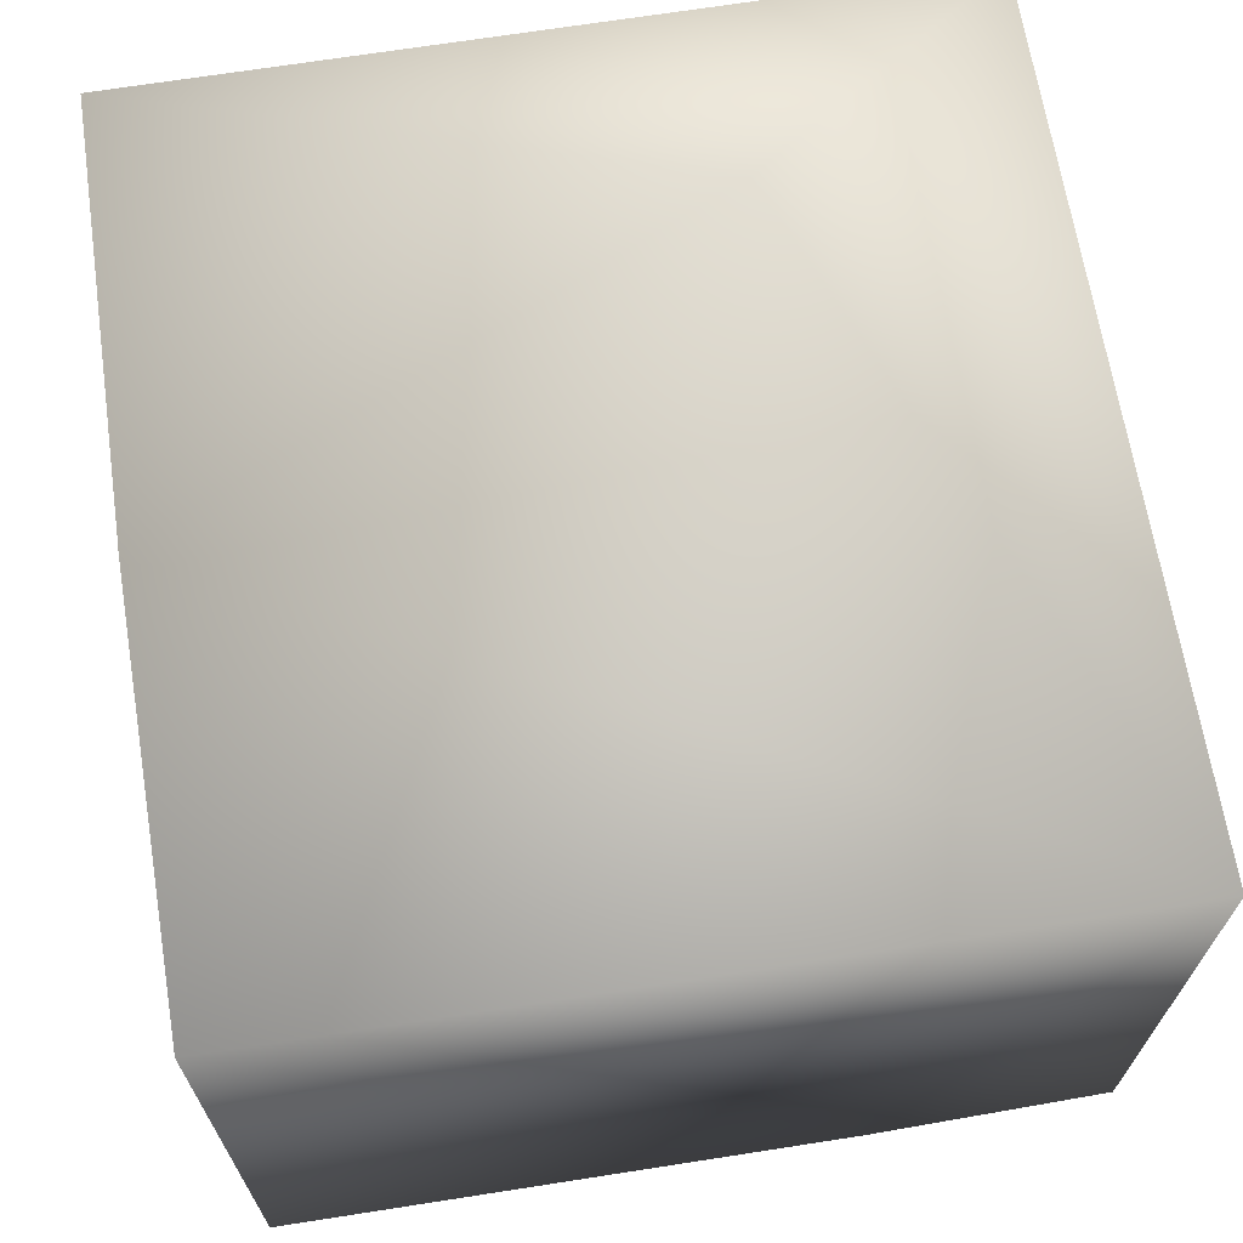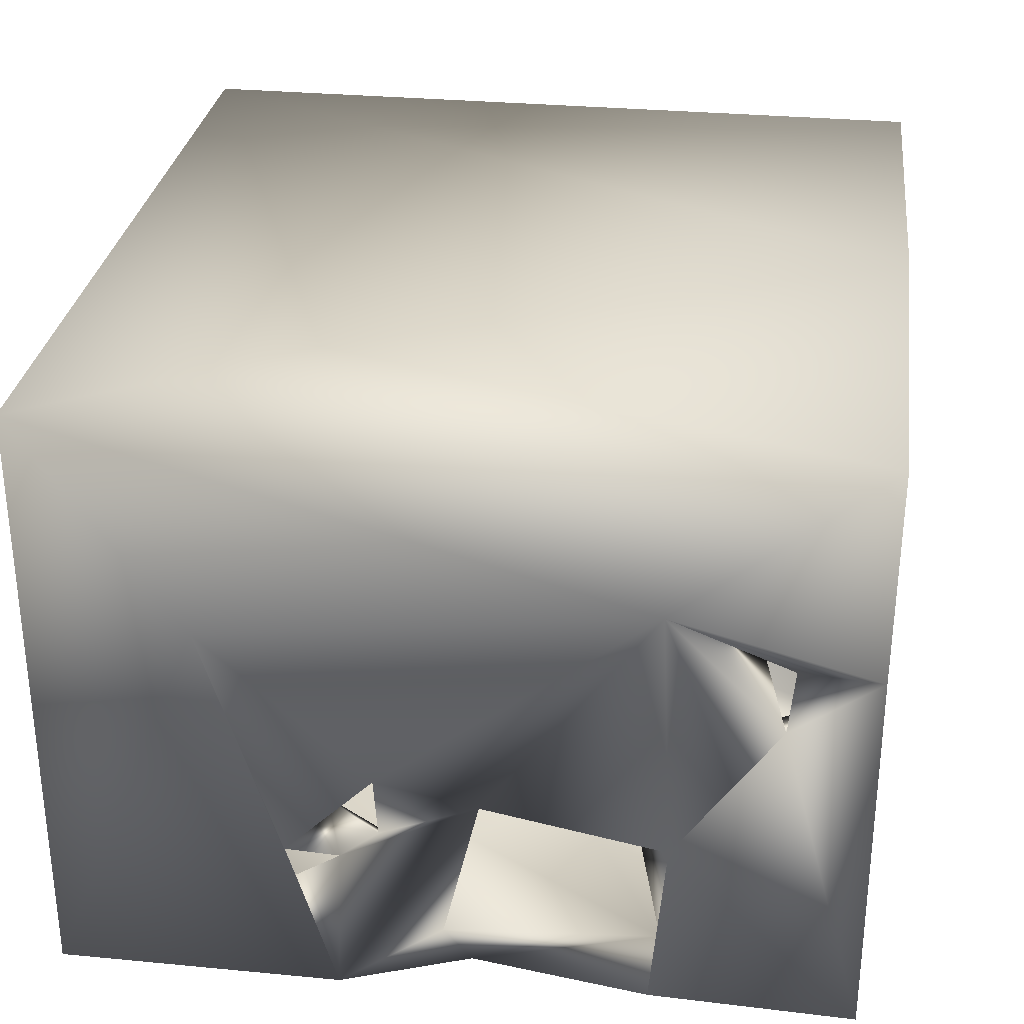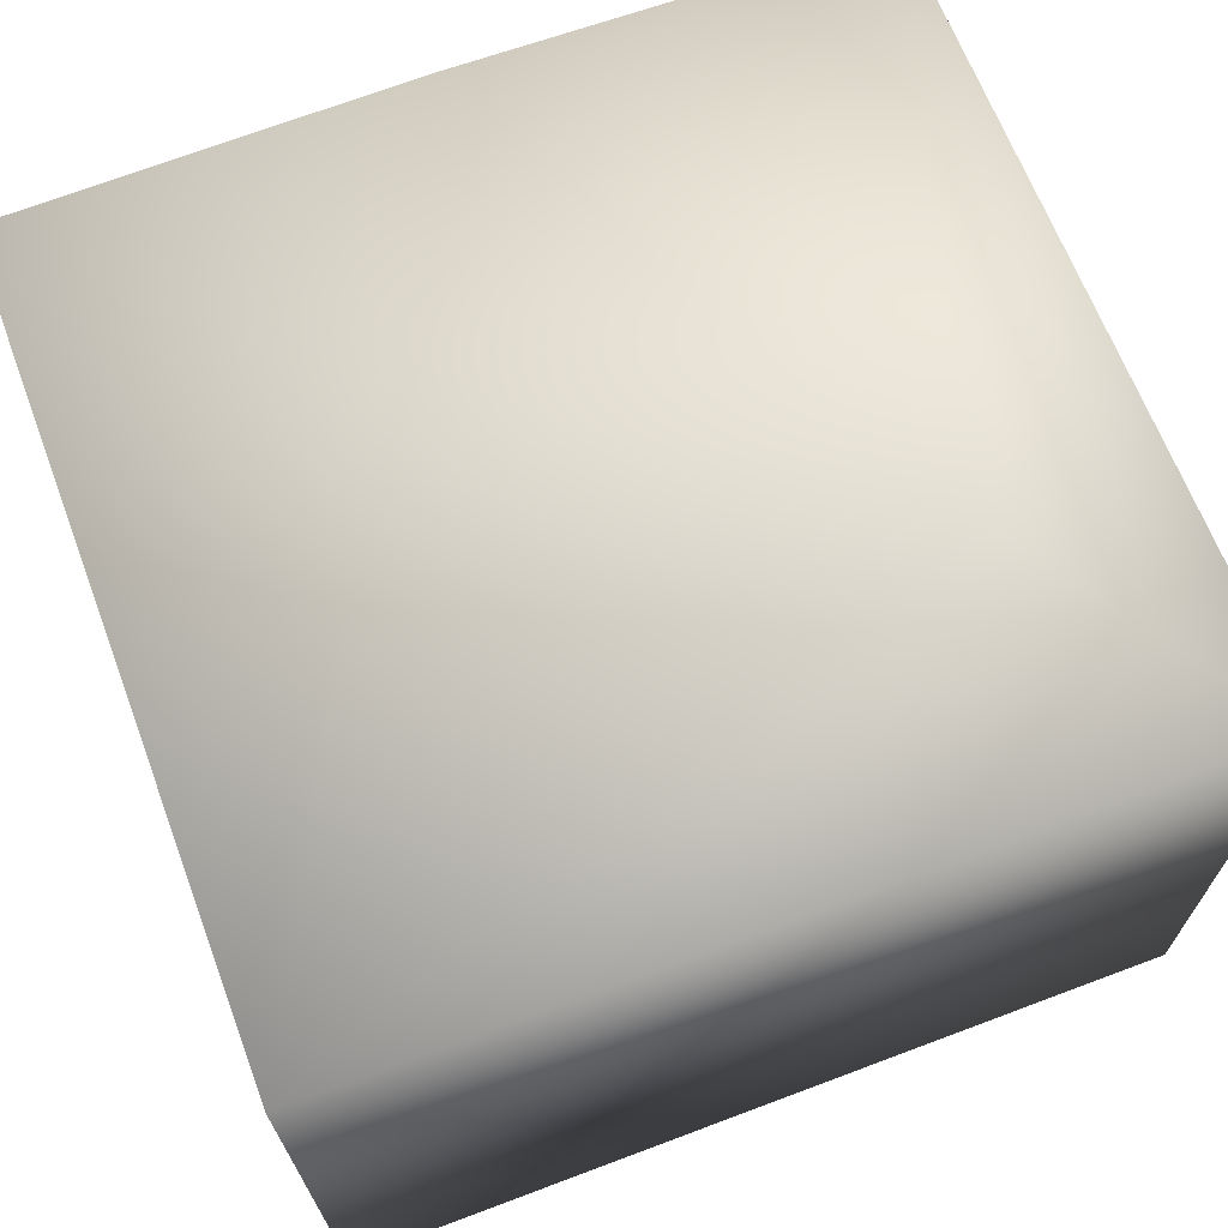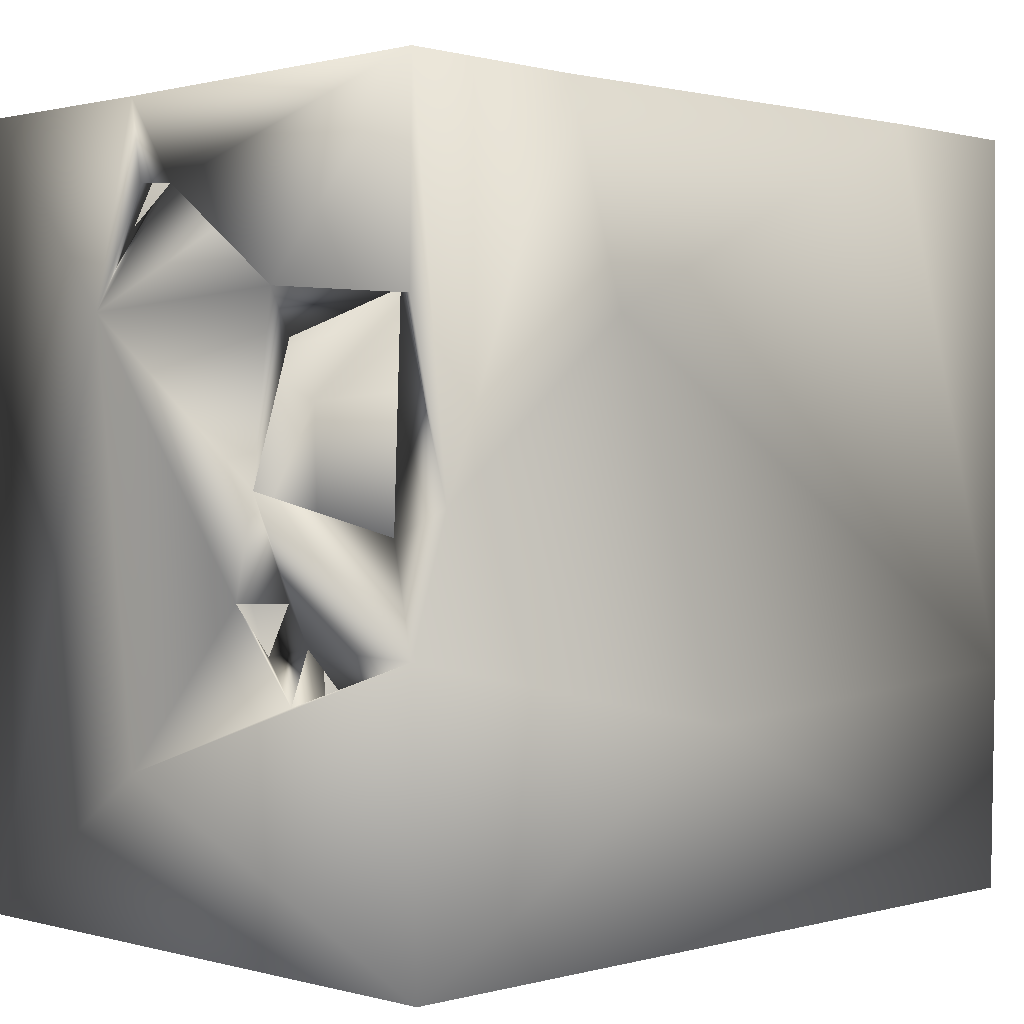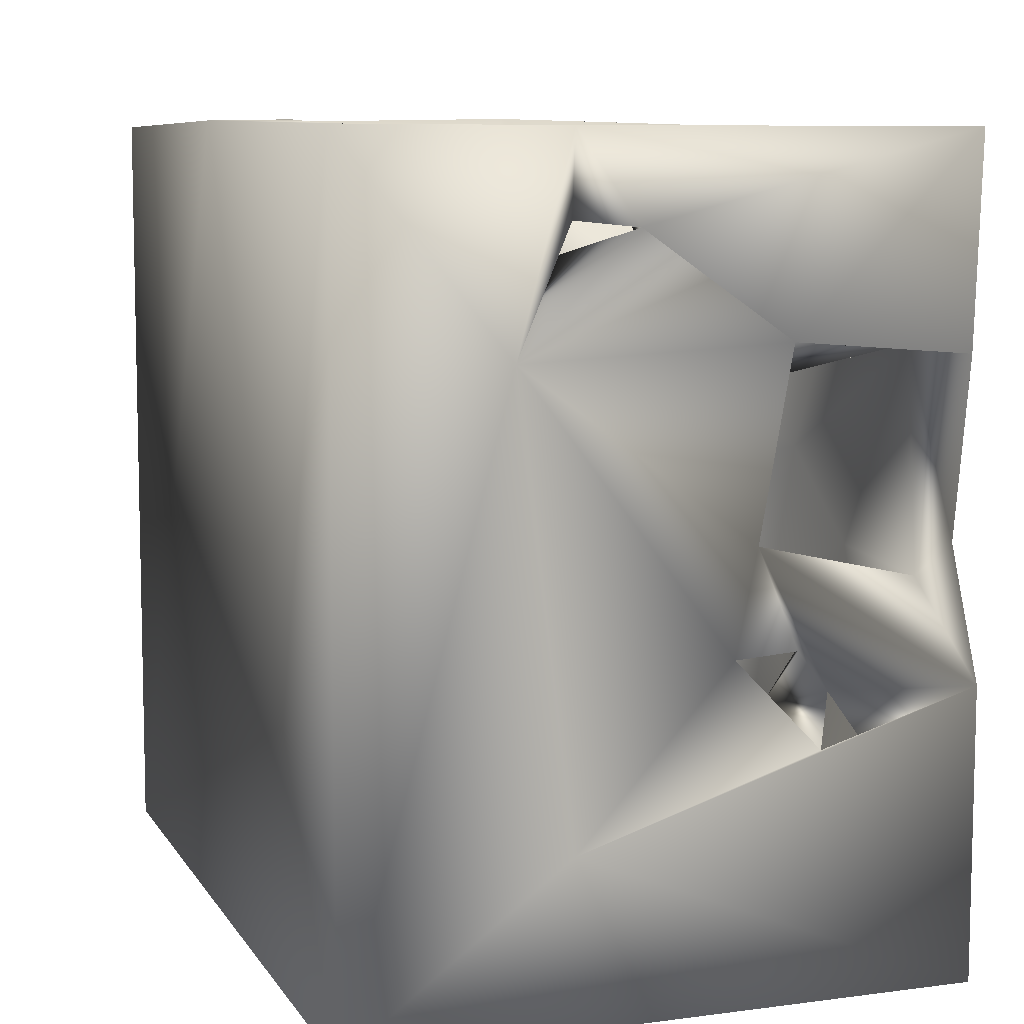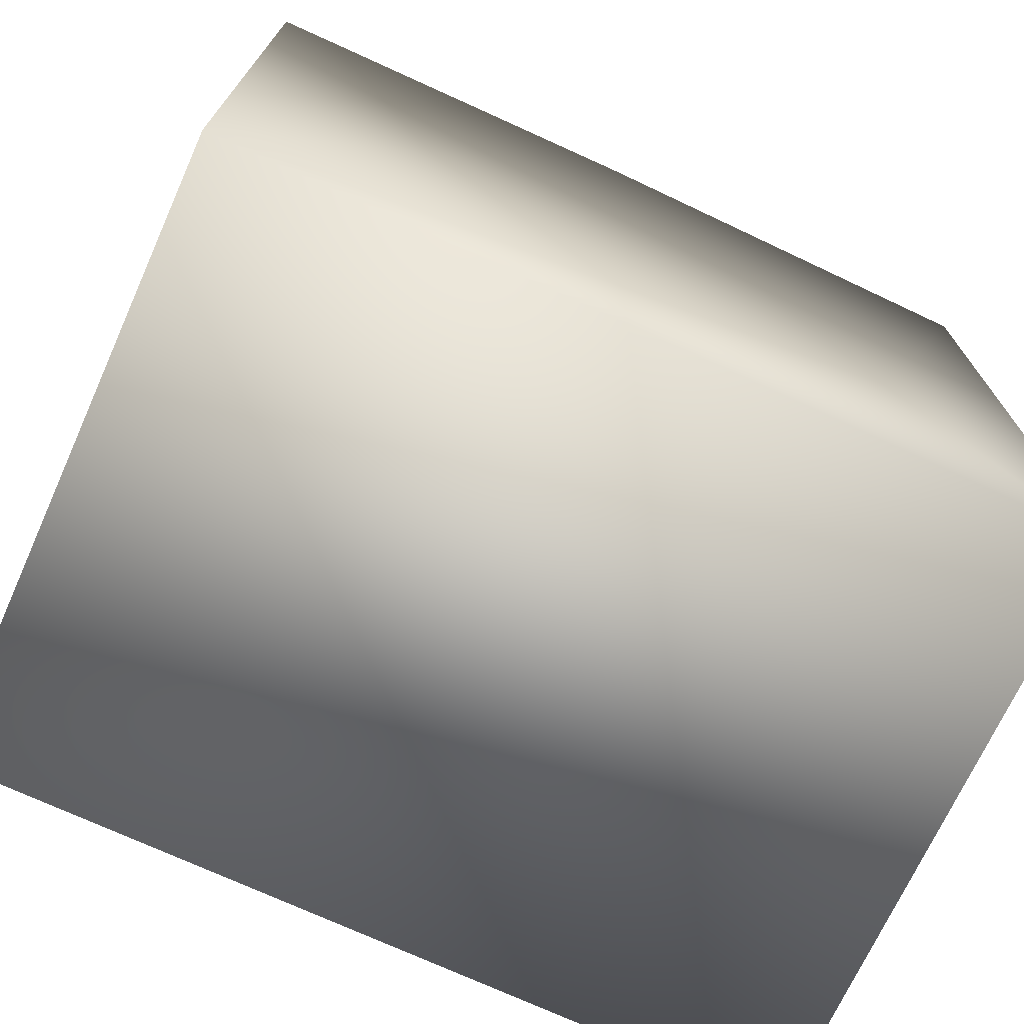
<metadata>
{"format":"obj","ext":"obj","renderer":"f3d","projection":"perspective","resolution":1024,"background":"white","views":[{"elev":66.6,"azim":-98.9,"up":"+Z"},{"elev":29.7,"azim":97.7,"up":"+Z"},{"elev":67.1,"azim":-20.7,"up":"+Z"},{"elev":0.9,"azim":135.1,"up":"+Y"},{"elev":8.7,"azim":70.8,"up":"+Y"},{"elev":-72.3,"azim":-24.7,"up":"+Y"}]}
</metadata>
<code>
o Liquid_Domain
v -8.48 -9.063 6.2
v 8.457 -9.078 6.134
v -8.343 -9.079 -6.149
v 8.38 -9.079 -6.189
v 8.459 -3.352 -6.143
v 4.98 -3.969 6.153
v 8.355 -5.886 1.742
v 8.415 -4.323 -2.997
v -4.285 -7.806 -3.225
v -5.584 -8.133 -0.8246
v 4.118 -7.837 -3.839
v 0.655 -4.955 -6.206
v 3.73 -7.389 3.828
v -2.662 -7.415 1.22
v -1.608 -6.271 -0.437
v 5.422 -8.313 -1.832
v 1.659 -6.96 -1.932
v 6.066 -5.458 1.646
v 5.332 -6.606 4.792
v 4.66 -6.884 1.536
v 0.5717 -7.513 -0.01192
v 6.042 -5.086 -3.143
v 0.8833 -6.707 3.834
v 0.04768 -5.758 4.179
v -5.441 -5.594 -1.262
v -1.944 -5.879 -4.243
v 1.926 -7.311 -4.299
v -8.424 -4.339 -6.185
v 3.835 -5.016 -4.491
v 2.036 -5.118 4.268
v 5.107 -4.897 4.346
v 2.197 -5.726 -4.387
v 3.388 -5.393 5.206
v 7.645 -5.56 3.002
v -6.303 -5.941 3.732
v -2.205 -6.172 2.904
v -4.834 -5.46 2.384
v 1.319 -4.62 2.187
v -2.564 -5.129 0.03599
v 7.132 -4.43 -2.441
v -6.792 -5.486 -1.937
v -7.744 -5.626 -4.476
v -5.121 -5.484 -4.618
v -2.978 -3.993 -4.688
v 7.357 -5.054 5.437
v 6.656 -6.031 3.789
v -7.241 -5.315 1.423
v -5.822 -4.834 0.6091
v 2.284 -4.218 5.207
v -4.835 -4.047 3.532
v -3.292 -4.971 2.909
v -4.576 -3.44 1.144
v 0.1675 -4.557 -2.181
v 7.706 -5.016 -4.629
v -2.267 -2.236 4.37
v -3.481 -2.586 2.3
v -1.687 -4.616 1.689
v -7.187 0.3296 -0.5471
v 8.059 -3.509 -1.947
v -3.087 -2.642 0.04704
v -7.602 -3.155 -4.341
v -4.475 -3.189 -4.89
v -0.3229 -3.179 -4.642
v -0.598 -3.799 3.817
v -7.067 -2.287 3.813
v -2.037 -3.012 1.104
v -1.116 -1.915 -2.199
v -0.9708 -2.758 4.668
v 0.3239 -3.443 2.083
v 8.366 2.852 2.84
v 0.01145 -2.989 -1.009
v 7.788 -2.291 -2.964
v 8.213 -3.29 -3.208
v -0.2737 6.978 6.189
v -0.9298 -2.109 -0.5499
v 8.304 -2.57 -1.325
v 8.16 -2.519 -2.627
v 4.696 -1.249 -5.272
v 7.895 -1.325 -5.097
v 7.56 -0.8094 -6.051
v -8.467 6.867 6.161
v 3.068 -2.282 5.054
v 7.081 2.212 5.312
v -4.763 -2.321 -2.548
v -6.957 -2.018 -5.366
v 7.691 -2.297 0.1929
v 0.6176 -1.694 -4.385
v 7.778 2.643 4.929
v 2.047 -1.715 -0.5039
v -3.539 -0.8109 -1.864
v 2.792 -2.033 -4.671
v -4.695 -1.387 3.347
v 2.226 -1.731 3.562
v -3.14 0.4309 1.974
v -8.428 6.867 -6.148
v 0.579 -0.05534 -4.688
v -0.469 0.6872 -1.927
v 2.697 0.4603 -5.122
v -3.369 0.1354 3.75
v 8.267 -0.5386 -1.765
v -3.826 -0.08479 -4.721
v 3.315 2.677 -6.126
v 2.292 1.289 3.578
v -6.606 0.8224 3.933
v 1.57 1.62 -0.8695
v -7.523 3.03 -5.252
v 7.488 2.295 0.6414
v -6.735 2.409 -1.776
v -4.051 1.452 -0.9062
v -7.538 2.627 -3.678
v 1.443 1.297 -4.453
v -3.129 2.008 3.529
v 8.306 2.78 -5.938
v 3.025 2.236 5.114
v -6.815 3.012 4.277
v -2.187 3.745 3.165
v 7.352 2.243 -1.685
v 7.646 2.948 -4.996
v -5.039 6.881 -6.146
v 7.766 4.491 2.447
v -1.161 2.583 -4.04
v 8.352 3.091 -2.374
v -0.3709 2.635 -4.993
v 3.959 3.839 -5.373
v 8.362 6.886 6.11
v 5.594 3.051 -0.08504
v -4.203 3.555 -4.885
v -4.835 4.902 4.513
v -2.603 3.655 4.119
v -0.002794 3.116 3.723
v -7.257 4.967 3.093
v -1.298 2.426 -0.1661
v 1.18 4.488 -4.88
v 5.584 3.331 -1.277
v -0.6099 5.044 0.2551
v -0.09135 3.95 4.866
v 8.293 4.285 -0.9125
v 8.153 4.091 -1.995
v 7.552 3.886 -0.1031
v -4.511 3.893 -0.7913
v -7.046 6.619 -5.374
v -0.2393 5.131 -5.352
v 2.002 4.721 5.134
v 8.331 5.134 0.5485
v -6.201 4.519 -1.458
v -4.783 4.915 -4.177
v 4.621 6.819 -6.07
v -0.2854 6.749 5.147
v 7.653 6.659 5.299
v -5.346 5.045 0.8286
v 7.826 4.962 -1.697
v 5.471 6.56 -5.496
v 2.396 6.209 4.088
v -6.124 6.702 4.692
v 8.131 5.259 1.745
v -4.323 6.726 1.782
v 7.667 6.801 -4.783
v -1.246 6.879 -5.57
v -6.191 6.531 2.31
v 8.319 6.862 1.763
v 7.711 6.513 1.069
v 8.354 6.859 -6.046
v -4.133 6.974 -3.773
v -5.103 6.881 0.5097
v 3.41 6.981 5.447
v -1.758 6.966 4.092
v -7.439 6.99 2.088
v -2.434 7.033 -0.6063
v -7.436 6.911 -3.536
f 2 1 3
f 2 3 4
f 2 6 1
f 2 4 7
f 7 4 5
f 3 28 12
f 3 12 4
f 7 5 8
f 14 9 10
f 20 16 21
f 17 21 16
f 20 21 23
f 9 14 15
f 16 11 17
f 11 27 17
f 9 43 10
f 13 20 23
f 20 18 16
f 22 16 18
f 22 11 16
f 1 28 3
f 46 13 19
f 13 46 20
f 21 24 23
f 37 14 10
f 9 15 26
f 11 22 29
f 9 26 43
f 27 11 32
f 24 30 23
f 13 23 30
f 19 13 31
f 48 10 25
f 17 27 53
f 10 43 25
f 11 29 32
f 30 33 13
f 19 31 46
f 46 18 20
f 21 38 24
f 10 48 37
f 15 14 39
f 17 38 21
f 18 40 22
f 53 27 63
f 43 42 41
f 32 63 27
f 44 43 26
f 4 12 5
f 33 31 13
f 34 46 45
f 46 34 18
f 47 35 48
f 37 48 35
f 14 37 39
f 25 41 48
f 25 43 41
f 46 31 45
f 33 30 49
f 30 24 38
f 35 50 37
f 52 39 37
f 48 41 47
f 15 39 26
f 8 5 54
f 36 51 55
f 36 55 64
f 17 53 38
f 34 40 18
f 54 22 40
f 8 54 40
f 61 42 43
f 22 54 29
f 65 35 47
f 49 30 38
f 56 51 36
f 38 53 71
f 47 41 58
f 39 44 26
f 84 61 43
f 84 43 62
f 29 91 32
f 31 33 45
f 64 57 36
f 49 38 69
f 36 66 56
f 57 66 36
f 69 38 71
f 47 58 65
f 34 59 40
f 63 67 53
f 43 44 62
f 29 54 78
f 49 64 68
f 64 49 69
f 35 65 50
f 57 64 69
f 1 81 28
f 50 52 37
f 70 7 76
f 39 52 60
f 71 57 69
f 76 7 8
f 59 72 40
f 60 44 39
f 40 72 8
f 59 8 73
f 8 72 73
f 73 54 5
f 29 78 91
f 125 2 70
f 68 64 55
f 57 75 66
f 75 57 71
f 34 86 59
f 8 59 76
f 86 76 59
f 71 53 75
f 59 77 72
f 53 67 75
f 77 59 73
f 73 72 54
f 61 84 85
f 32 91 63
f 54 79 78
f 12 102 80
f 5 12 80
f 1 74 81
f 68 82 49
f 45 33 49
f 56 55 51
f 50 92 52
f 60 84 44
f 41 42 58
f 77 73 100
f 84 62 44
f 73 5 100
f 45 49 83
f 42 61 58
f 63 87 67
f 54 72 79
f 84 90 85
f 87 63 91
f 68 93 82
f 45 88 34
f 88 86 34
f 93 68 55
f 55 56 66
f 93 55 75
f 89 93 75
f 66 75 55
f 100 5 79
f 1 6 74
f 49 82 83
f 2 7 70
f 50 65 92
f 92 94 52
f 60 52 94
f 86 72 76
f 76 72 77
f 76 77 100
f 85 90 101
f 79 5 80
f 2 125 6
f 83 88 45
f 70 76 100
f 79 72 100
f 92 65 99
f 81 95 28
f 60 90 84
f 75 97 89
f 75 67 97
f 87 96 67
f 91 96 87
f 78 98 91
f 12 28 102
f 99 94 92
f 86 100 72
f 93 103 82
f 104 65 58
f 94 90 60
f 86 107 100
f 98 96 91
f 80 118 79
f 93 89 103
f 103 89 105
f 88 107 86
f 58 61 110
f 101 90 109
f 67 96 111
f 103 114 82
f 65 104 99
f 90 94 109
f 89 97 105
f 111 97 67
f 61 85 110
f 116 99 112
f 99 116 94
f 104 58 115
f 107 117 100
f 58 110 108
f 96 98 111
f 79 118 78
f 82 114 83
f 99 104 112
f 121 97 111
f 85 101 127
f 78 118 98
f 28 95 119
f 97 132 105
f 121 132 97
f 110 85 106
f 80 113 118
f 103 130 114
f 115 112 104
f 103 105 130
f 94 116 109
f 100 117 122
f 111 123 121
f 98 124 111
f 28 119 102
f 6 125 74
f 112 129 116
f 130 105 132
f 88 120 107
f 123 111 124
f 115 128 129
f 112 115 129
f 131 115 58
f 116 140 109
f 109 140 101
f 132 121 135
f 113 122 118
f 85 141 106
f 85 127 141
f 114 130 136
f 120 139 107
f 70 100 122
f 139 126 107
f 107 126 117
f 117 126 134
f 139 117 134
f 122 117 118
f 101 140 127
f 124 133 123
f 70 122 137
f 132 135 130
f 117 139 137
f 138 117 137
f 137 122 138
f 122 113 162
f 123 142 121
f 98 118 124
f 114 143 83
f 126 139 134
f 140 146 127
f 123 133 142
f 131 128 115
f 120 144 139
f 144 70 137
f 140 150 145
f 140 145 146
f 138 151 117
f 117 151 118
f 102 119 147
f 136 148 143
f 114 136 143
f 136 130 135
f 70 144 120
f 139 151 137
f 137 151 144
f 151 138 144
f 135 121 168
f 138 122 144
f 146 141 127
f 80 102 147
f 88 83 149
f 154 128 131
f 129 128 156
f 70 120 155
f 131 58 167
f 150 140 156
f 58 108 169
f 108 110 169
f 151 157 118
f 80 147 162
f 113 80 162
f 136 166 148
f 143 153 165
f 131 159 154
f 88 149 120
f 116 129 156
f 161 155 120
f 155 160 70
f 140 116 156
f 144 155 161
f 155 144 160
f 144 161 139
f 139 161 151
f 163 146 145
f 144 122 162
f 106 141 169
f 158 121 142
f 133 124 142
f 118 152 124
f 83 143 149
f 143 148 153
f 125 70 160
f 136 135 166
f 161 120 149
f 167 58 169
f 150 164 145
f 164 163 145
f 151 161 157
f 110 106 169
f 119 146 163
f 118 157 152
f 150 156 164
f 168 166 135
f 160 144 162
f 121 158 168
f 146 119 141
f 142 152 158
f 124 152 142
f 143 165 149
f 148 166 74
f 154 156 128
f 161 149 160
f 167 159 131
f 147 119 158
f 74 125 165
f 149 165 125
f 74 154 81
f 154 167 81
f 165 153 74
f 153 148 74
f 166 154 74
f 125 160 149
f 159 167 154
f 81 167 95
f 166 168 154
f 154 168 156
f 168 164 156
f 168 163 164
f 167 169 95
f 160 162 161
f 161 162 157
f 158 163 168
f 158 119 163
f 169 141 95
f 119 95 141
f 152 147 158
f 152 157 147
f 162 147 157

</code>
